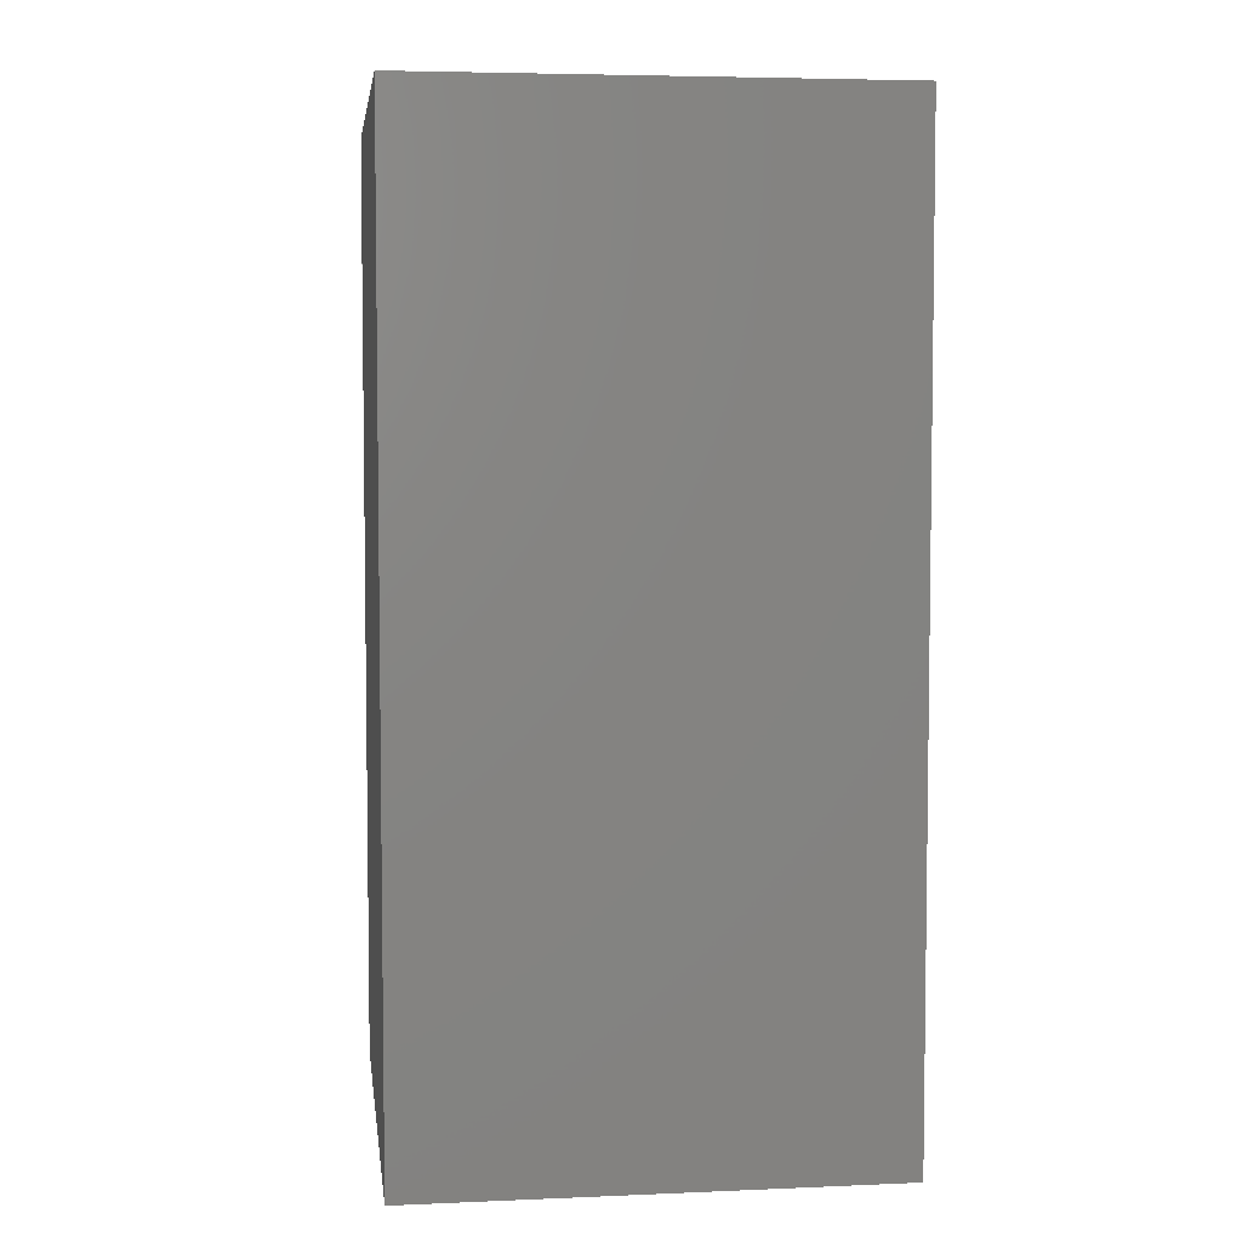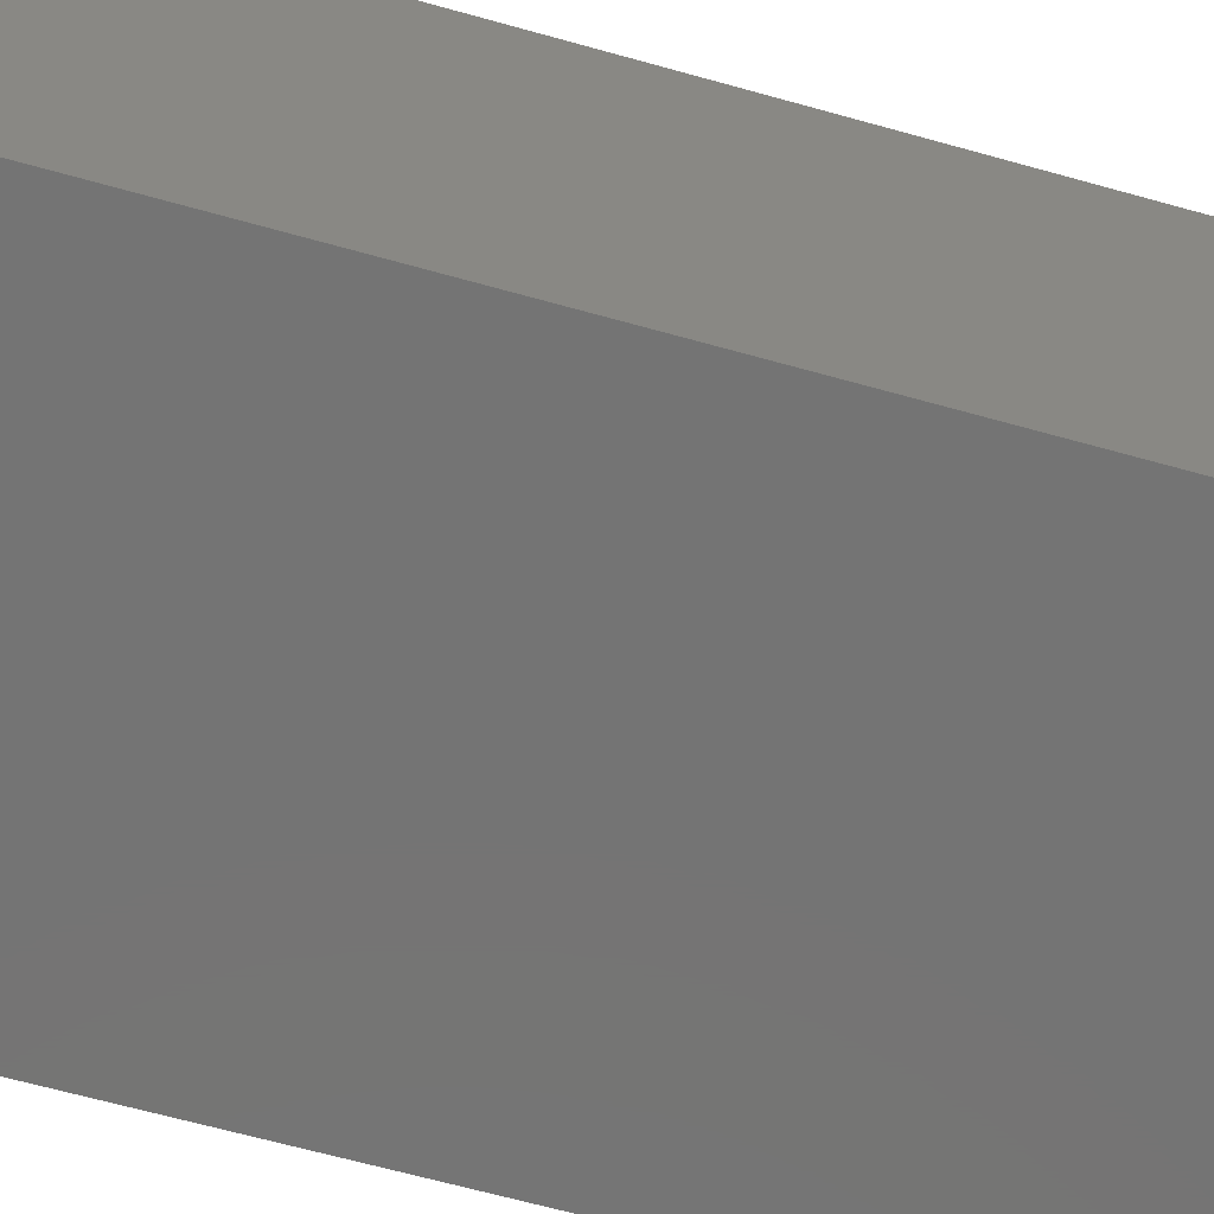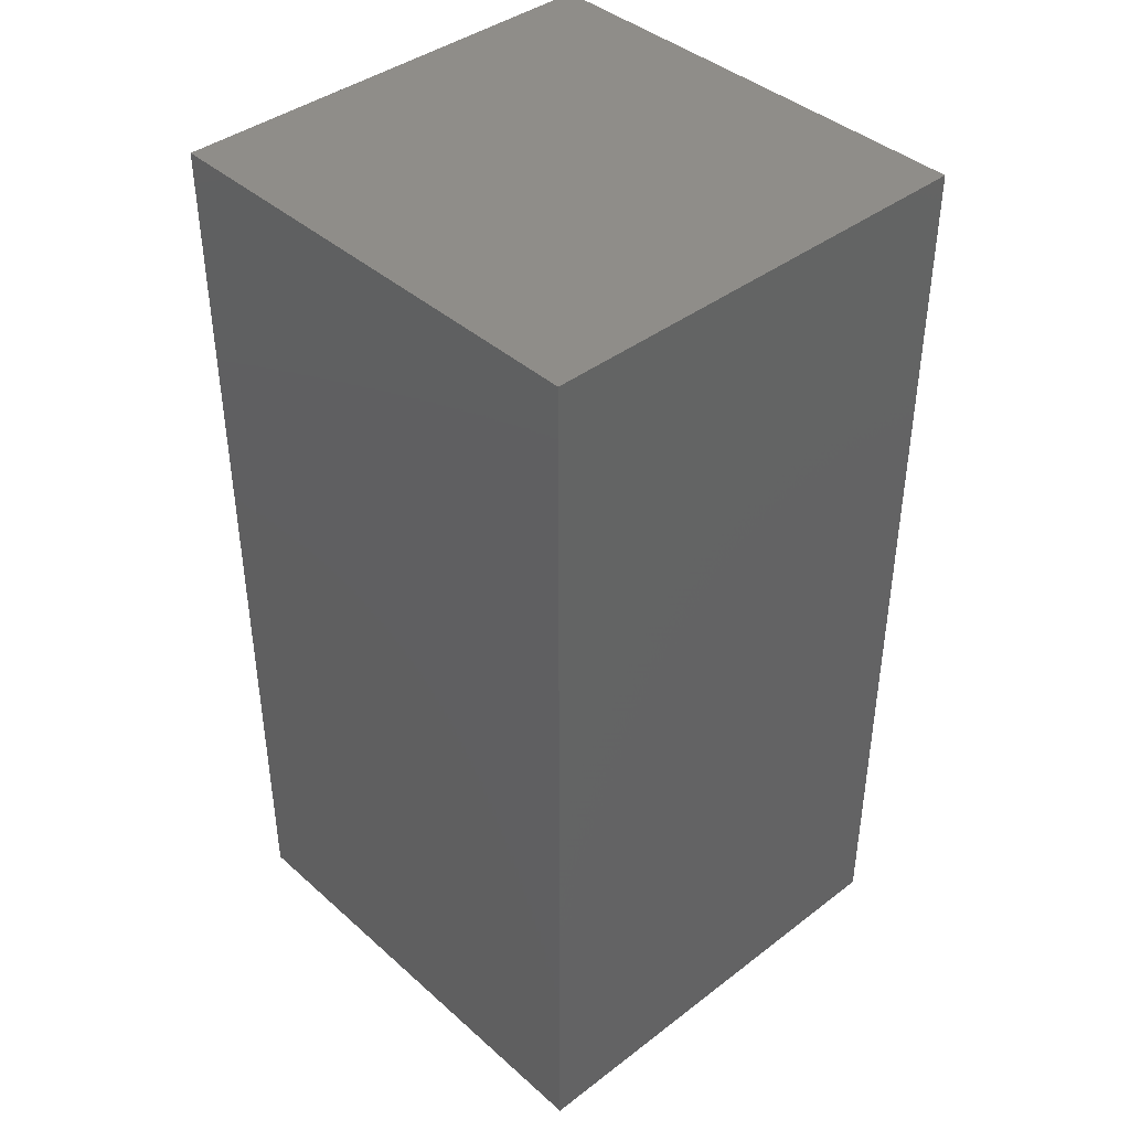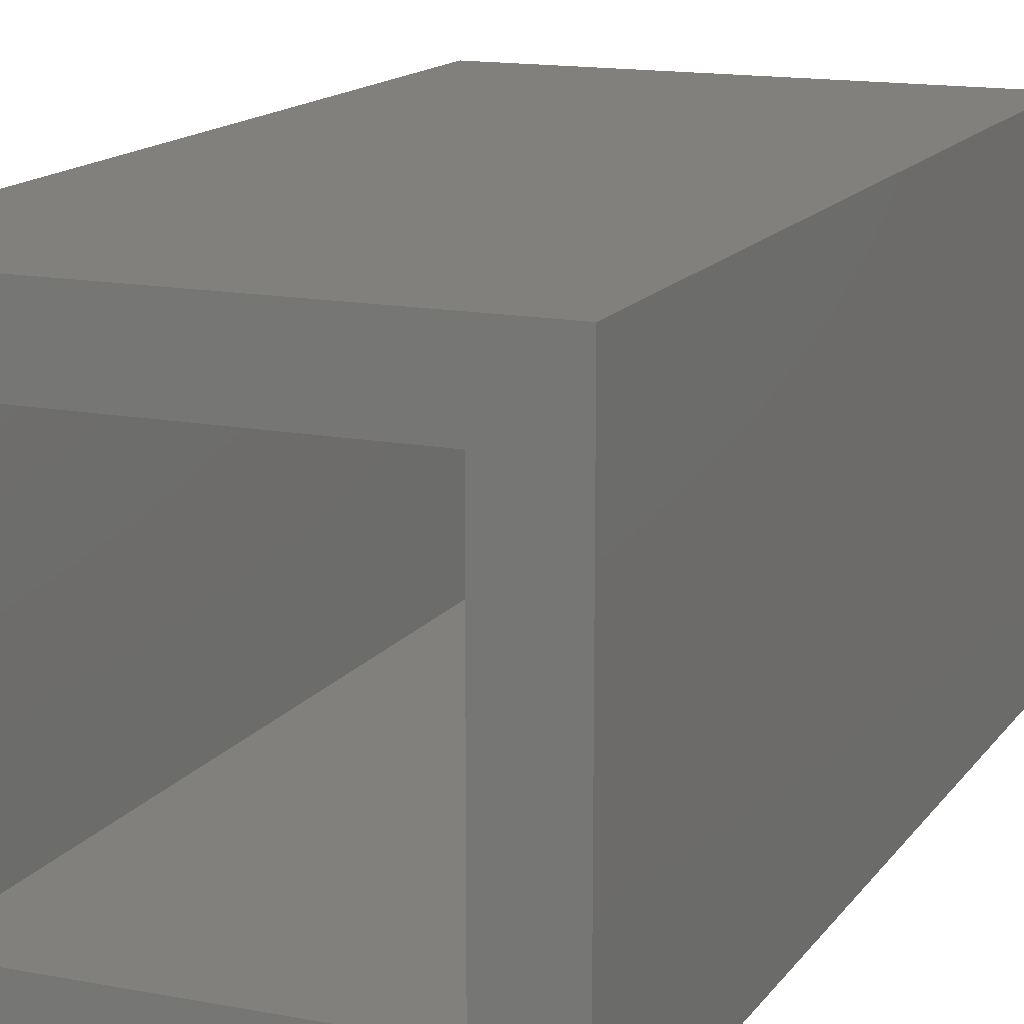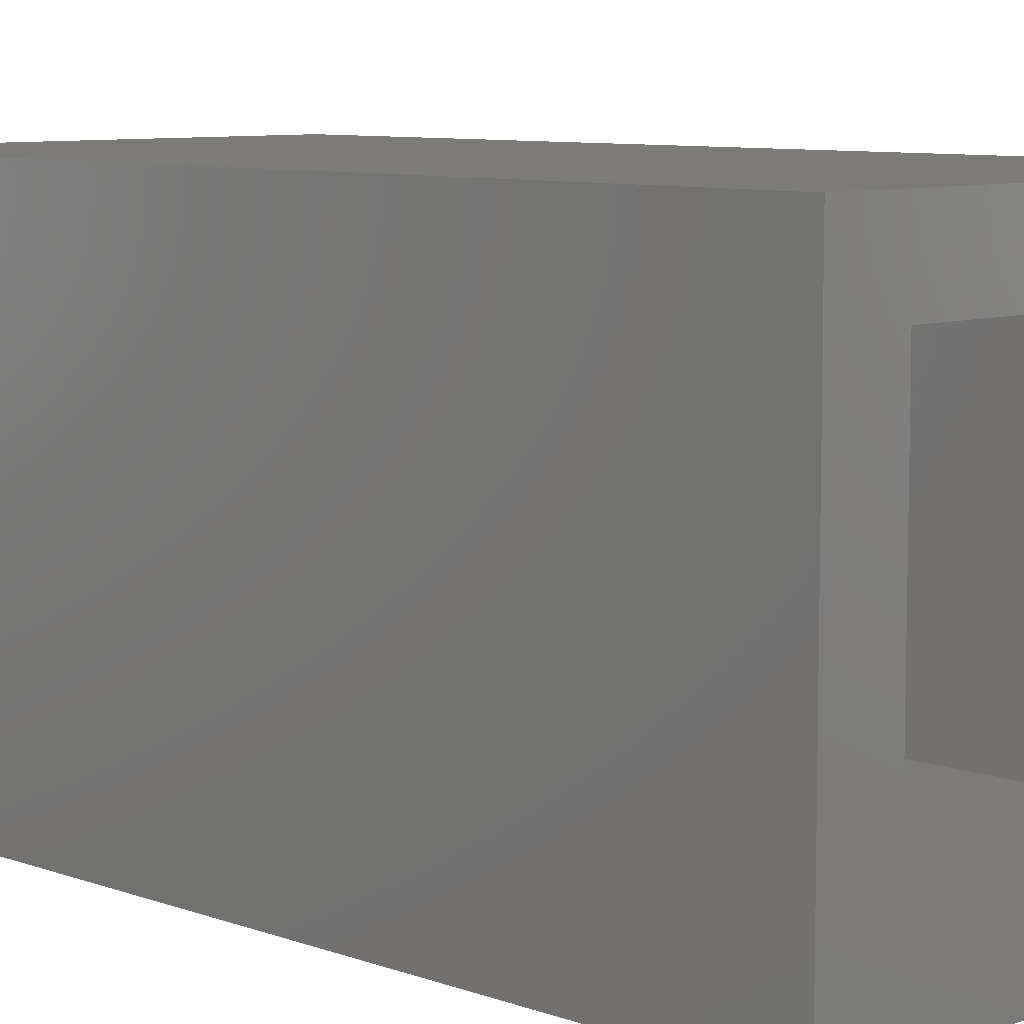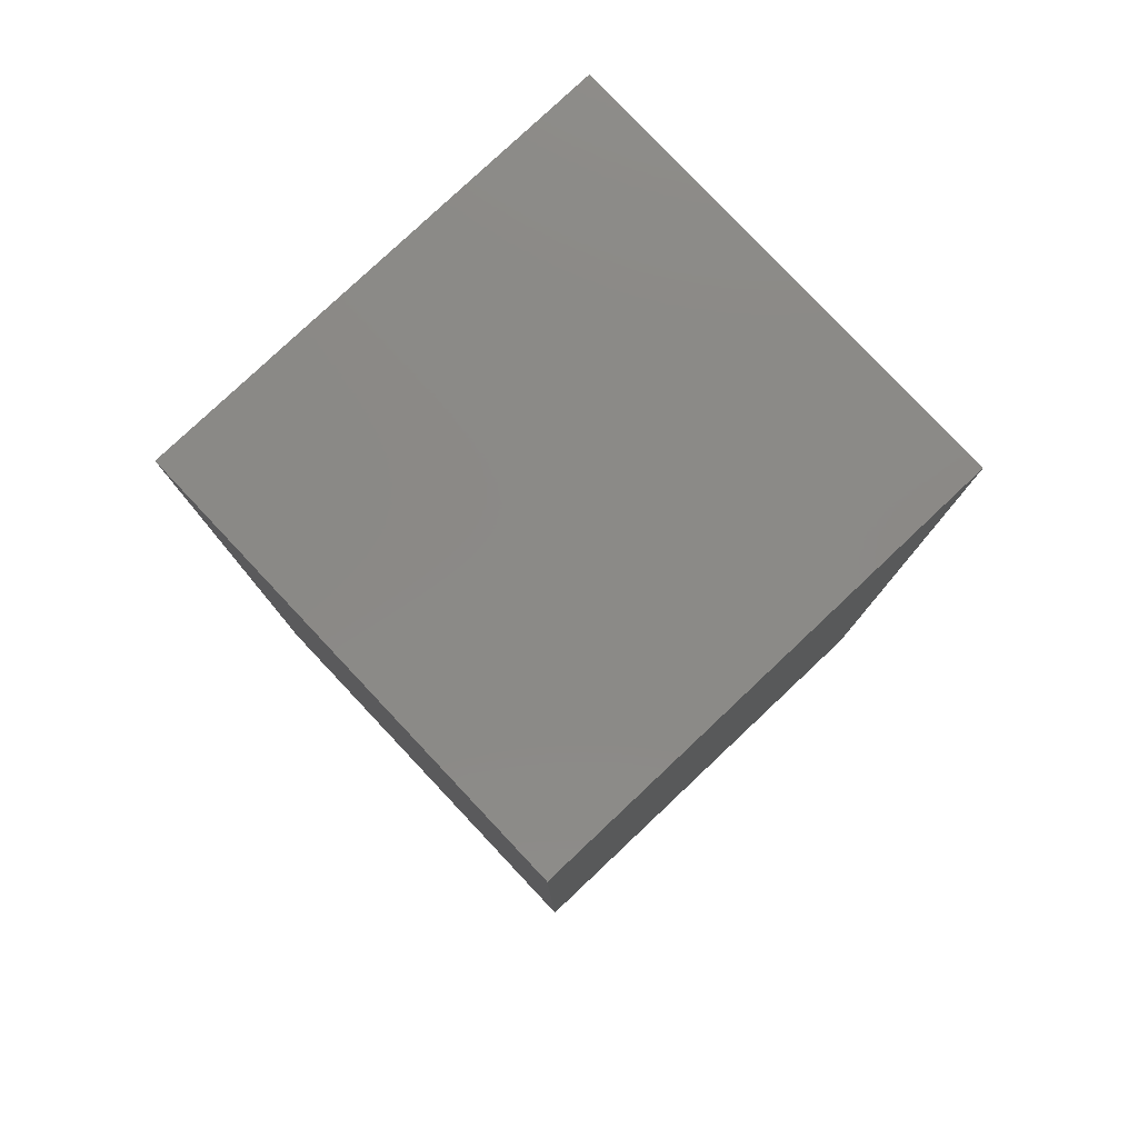
<metadata>
{"format":"stl","ext":"stl","renderer":"f3d","projection":"perspective","resolution":1024,"background":"white","views":[{"elev":5.1,"azim":82.5,"up":"+Y"},{"elev":-66.5,"azim":-105.6,"up":"+Z"},{"elev":40.7,"azim":-132.9,"up":"+Y"},{"elev":14.5,"azim":22.8,"up":"+Z"},{"elev":8.0,"azim":-44.5,"up":"+Z"},{"elev":79.6,"azim":-43.3,"up":"+Y"}]}
</metadata>
<code>
# stl→obj: 16 verts, 28 faces
v -0.08618 0.02344 0.3594
v -0.1409 0.02344 0.3047
v -0.08618 0.02344 0
v -0.1409 0.02344 0.05469
v -0.4609 0.02344 0
v -0.4062 0.02344 0.05469
v -0.4609 0.02344 0.3594
v -0.4062 0.02344 0.3047
v -0.1409 0.6953 0.3047
v -0.1409 0.6953 0.05469
v -0.4062 0.6953 0.3047
v -0.4062 0.6953 0.05469
v -0.4609 0.75 0.3594
v -0.08618 0.75 0.3594
v -0.4609 0.75 0
v -0.08618 0.75 0
f 1 2 3
f 3 2 4
f 3 4 5
f 5 4 6
f 5 6 7
f 7 6 8
f 7 8 1
f 1 8 2
f 2 9 4
f 4 9 10
f 11 8 12
f 12 8 6
f 6 4 12
f 12 4 10
f 8 11 2
f 2 11 9
f 9 11 10
f 10 11 12
f 7 1 13
f 13 1 14
f 5 15 3
f 3 15 16
f 13 15 7
f 7 15 5
f 14 16 13
f 13 16 15
f 1 3 14
f 14 3 16

</code>
